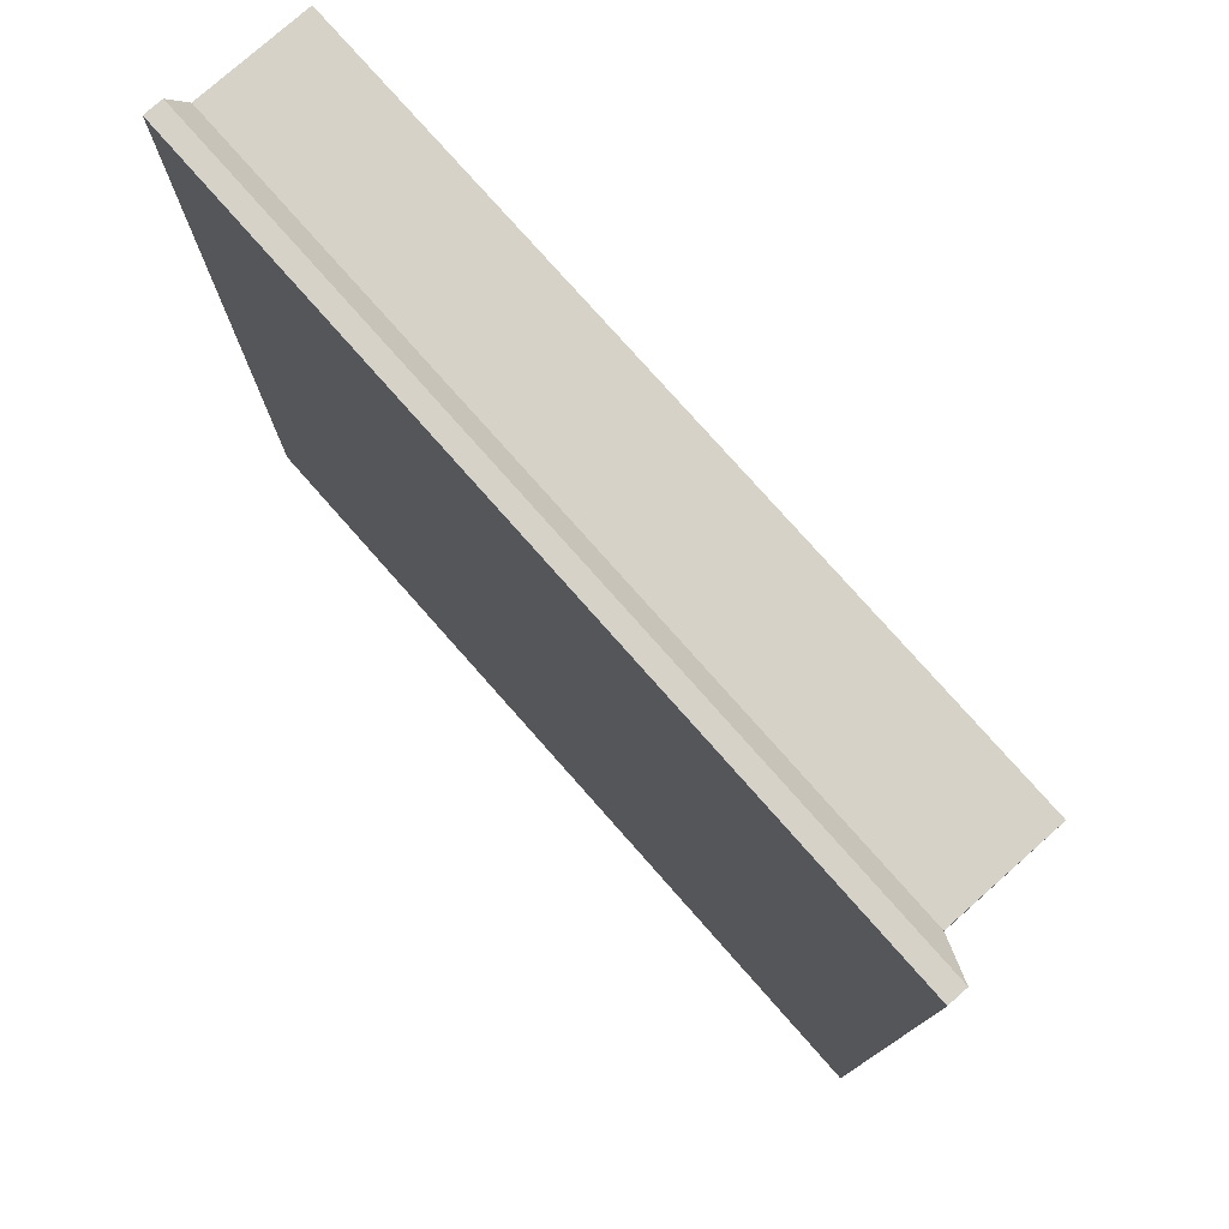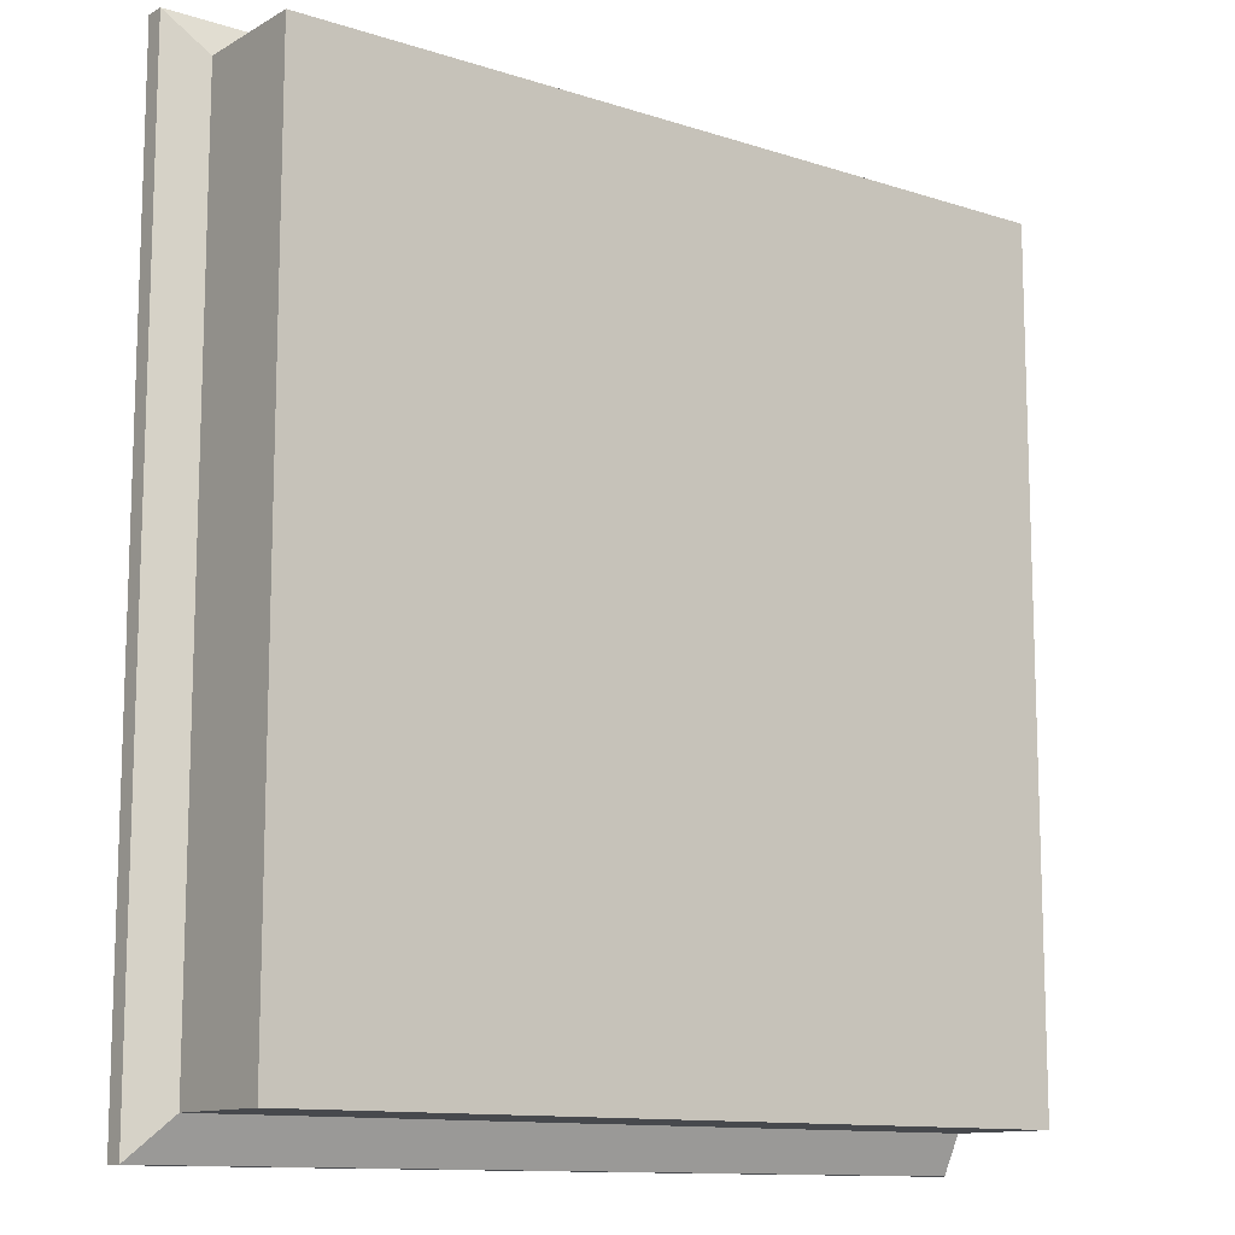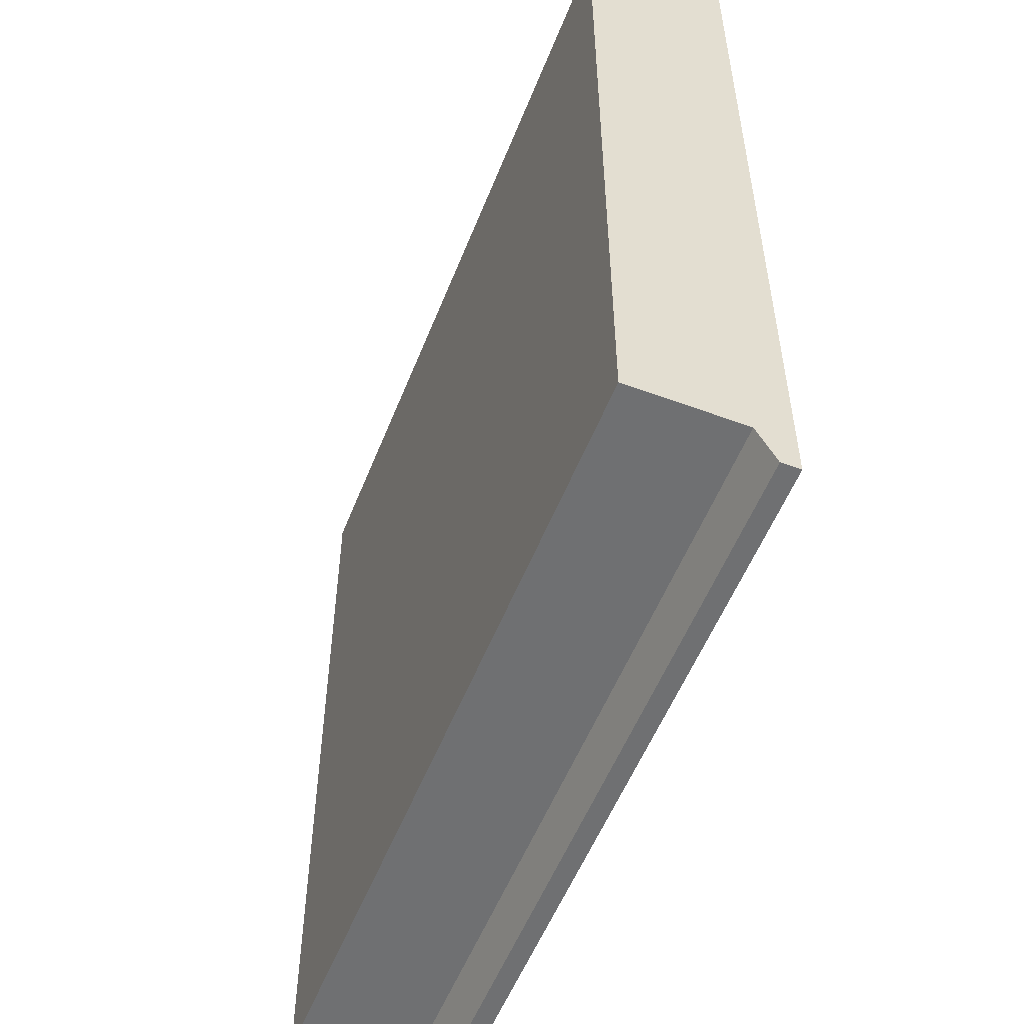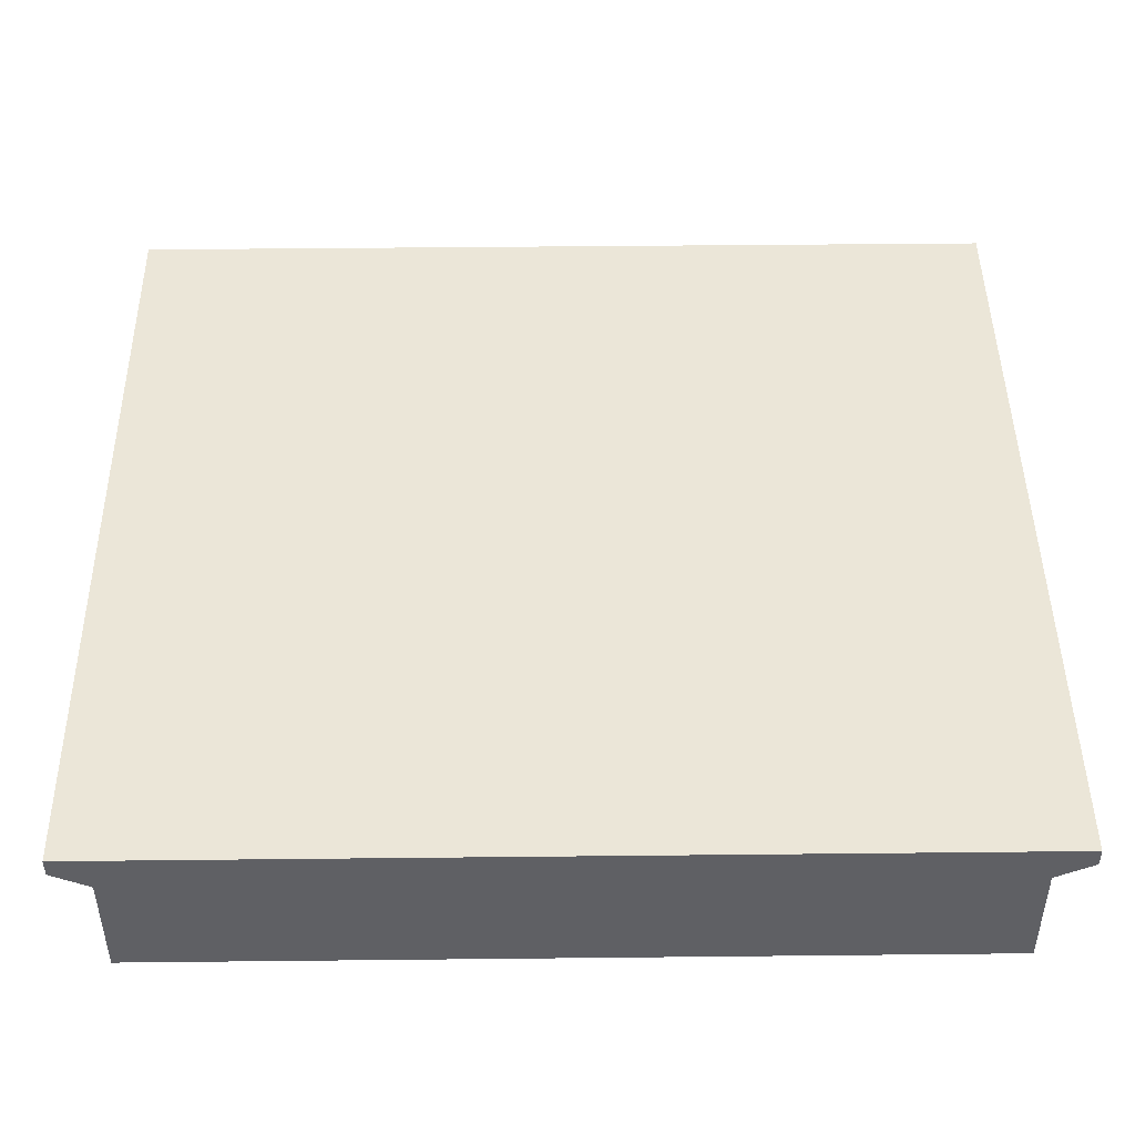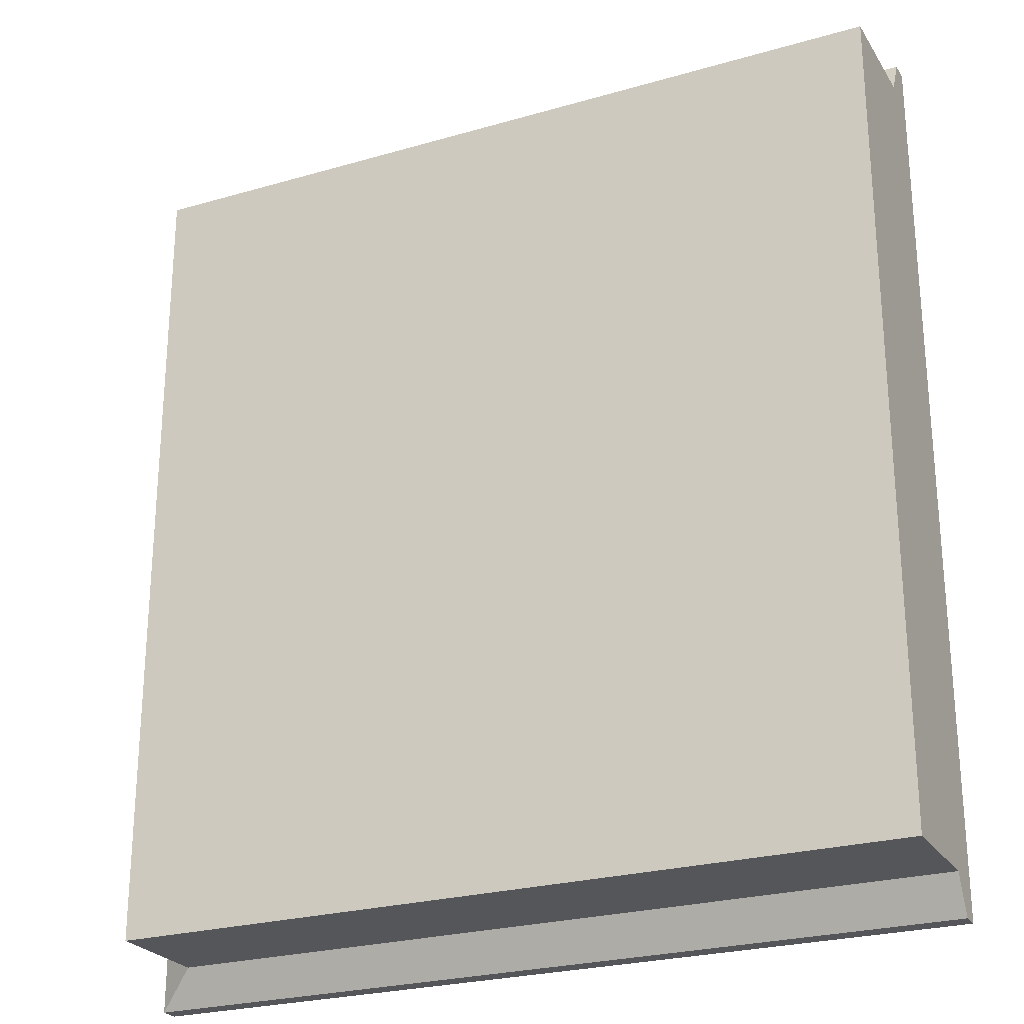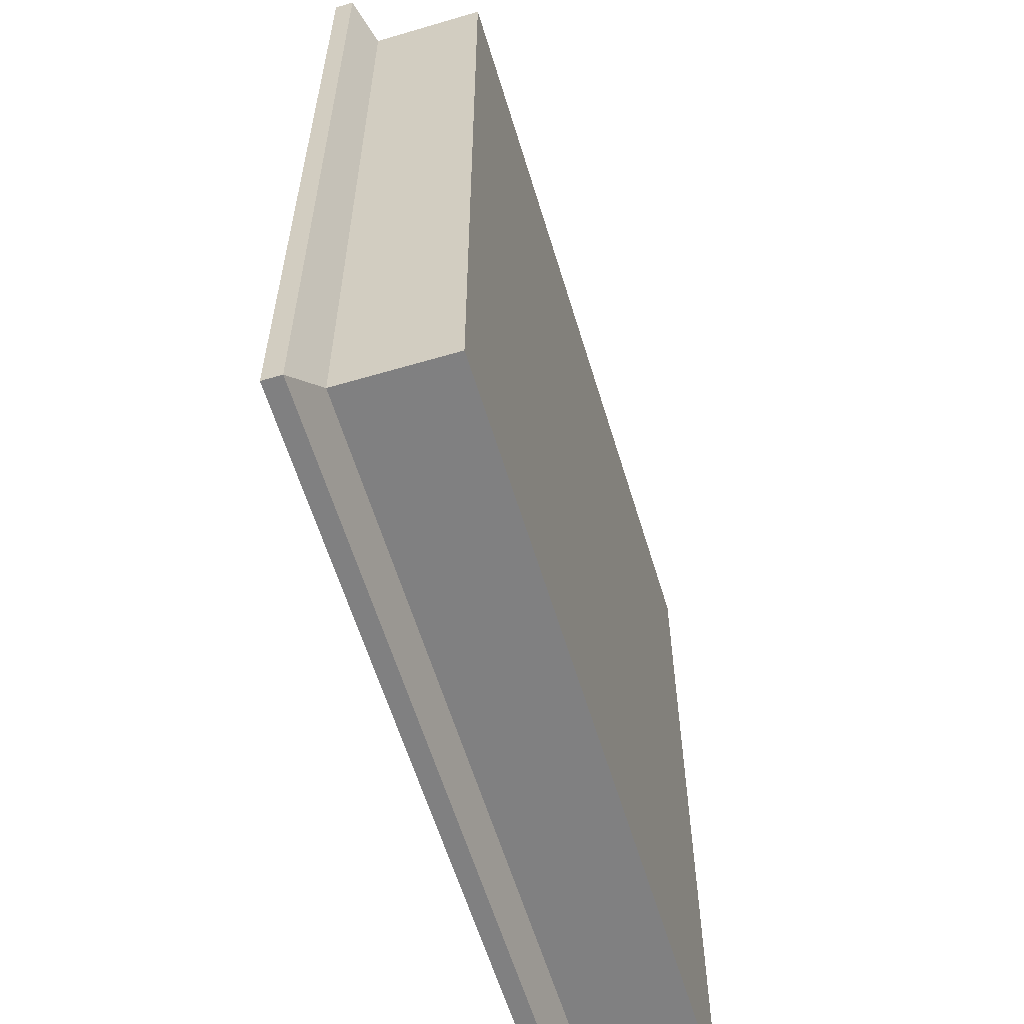
<metadata>
{"format":"obj","ext":"obj","renderer":"f3d","projection":"perspective","resolution":1024,"background":"white","views":[{"elev":77.8,"azim":-131.5,"up":"+Z"},{"elev":-12.0,"azim":-37.4,"up":"+Z"},{"elev":-54.8,"azim":68.6,"up":"+Z"},{"elev":46.1,"azim":89.3,"up":"+Y"},{"elev":-25.2,"azim":25.1,"up":"+Z"},{"elev":-60.1,"azim":-73.2,"up":"+Z"}]}
</metadata>
<code>
o object1
g object1
v -0.55 -0.05 -0.55
v -0.6 -0.025 -0.6
v 0.5 -0.025 -0.6
v 0.5 -0.05 -0.55
v -0.55 -0.05 0.55
v -0.6 -0.025 0.6
v 0.5 -0.025 0.6
v 0.5 -0.05 0.55
v -0.6 0 0.6
v 0.5 0 0.6
v -0.6 0 -0.6
v 0.5 0 -0.6
v -0.55 -0.2 -0.55
v 0.5 -0.2 -0.55
v 0.5 -0.2 0.55
v -0.55 -0.2 0.55
f 1 2 3
f 1 3 4
f 8 7 5
f 7 6 5
f 9 6 10
f 6 7 10
f 11 9 10
f 11 10 12
f 2 6 11
f 6 9 11
f 12 3 11
f 3 2 11
f 5 6 2
f 5 2 1
f 4 14 13
f 4 13 1
f 10 7 8
f 8 15 14
f 14 4 10
f 4 3 12
f 4 12 10
f 10 8 14
f 15 8 16
f 8 5 16
f 14 15 13
f 15 16 13
f 1 13 5
f 13 16 5

</code>
